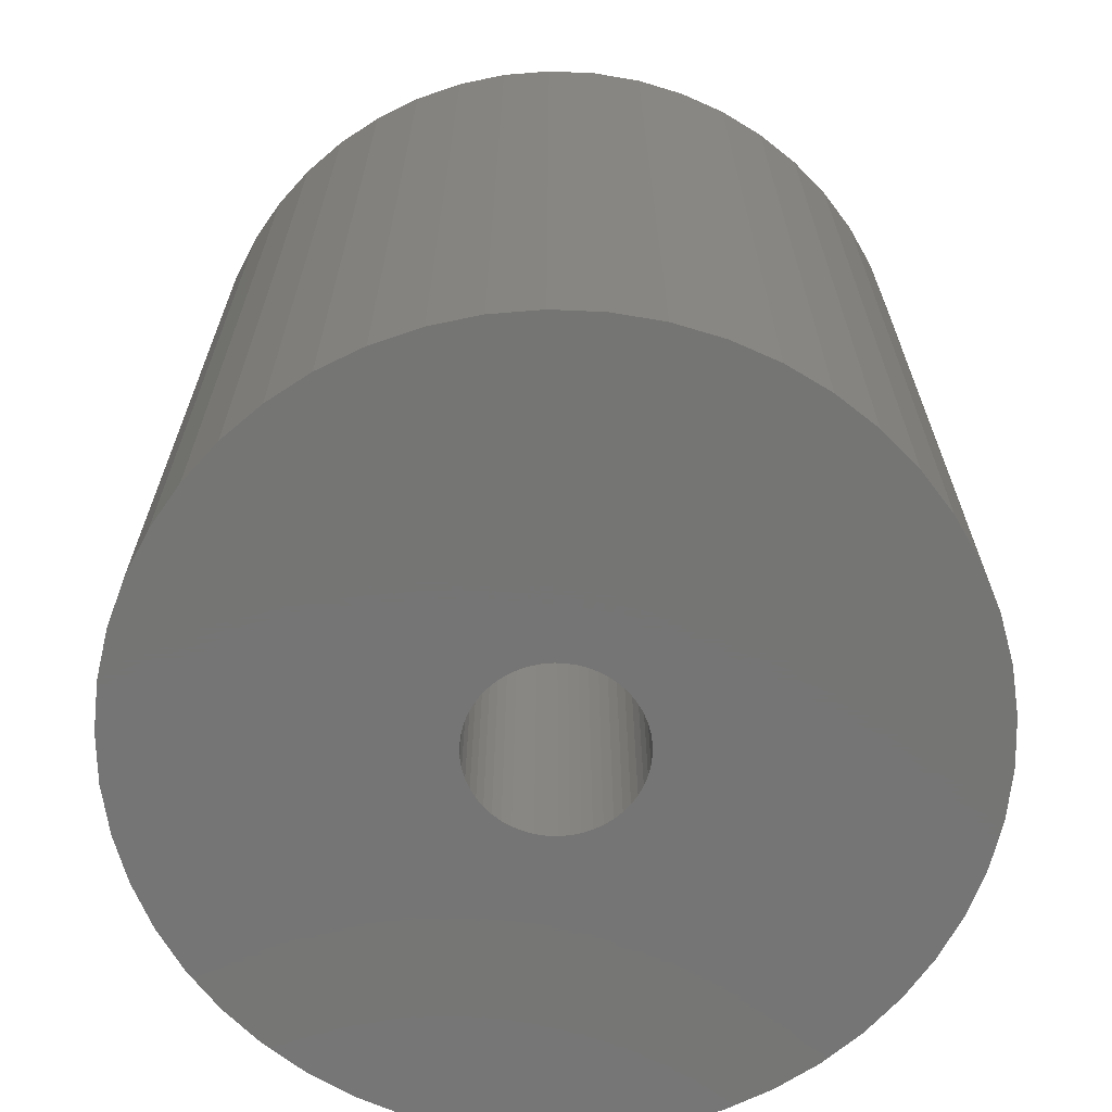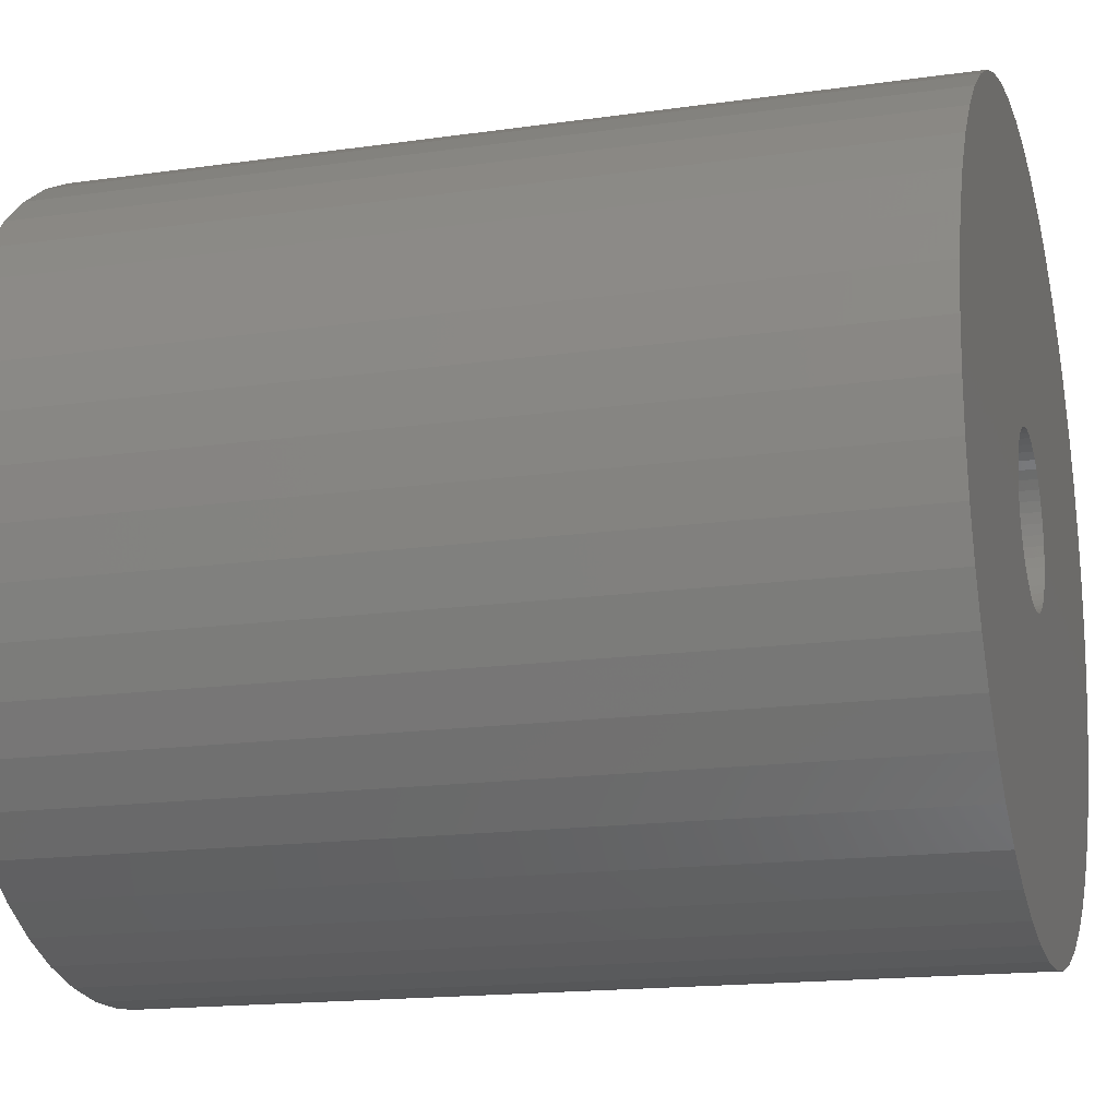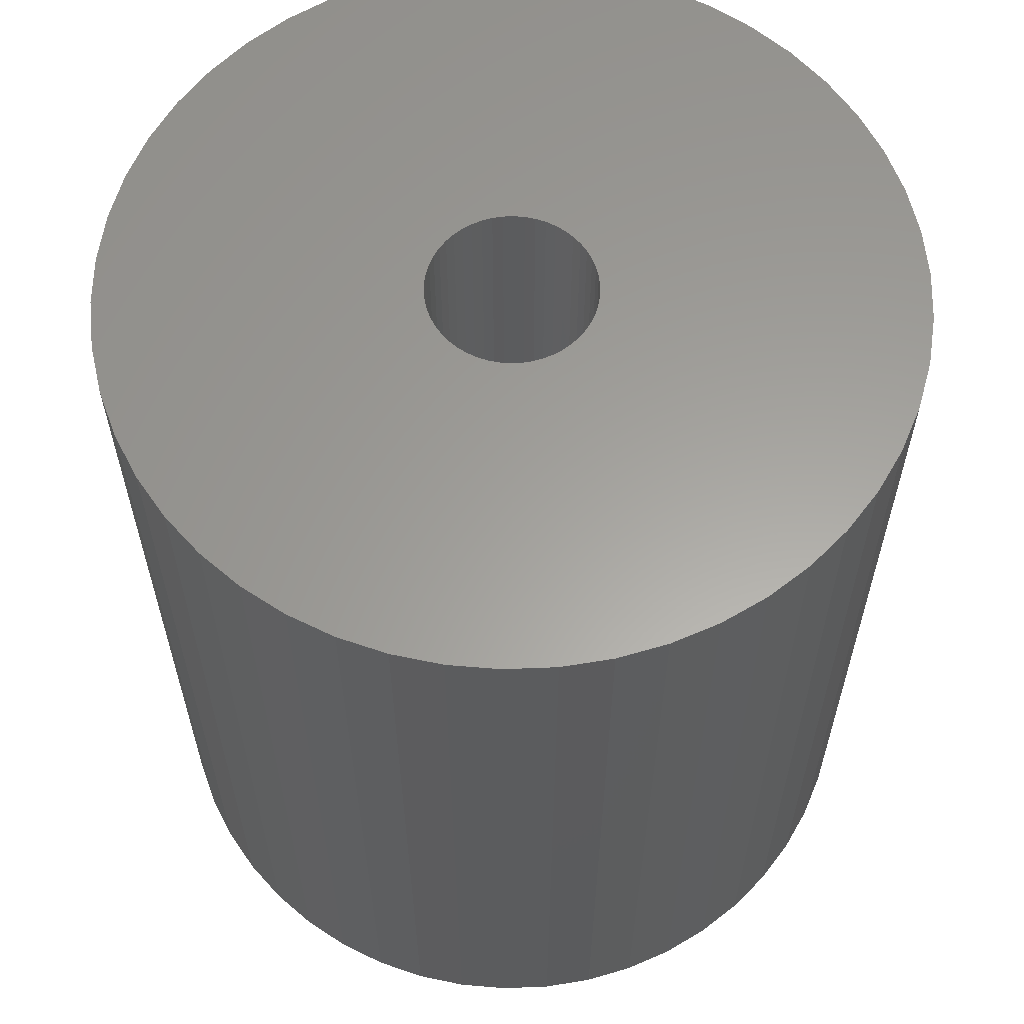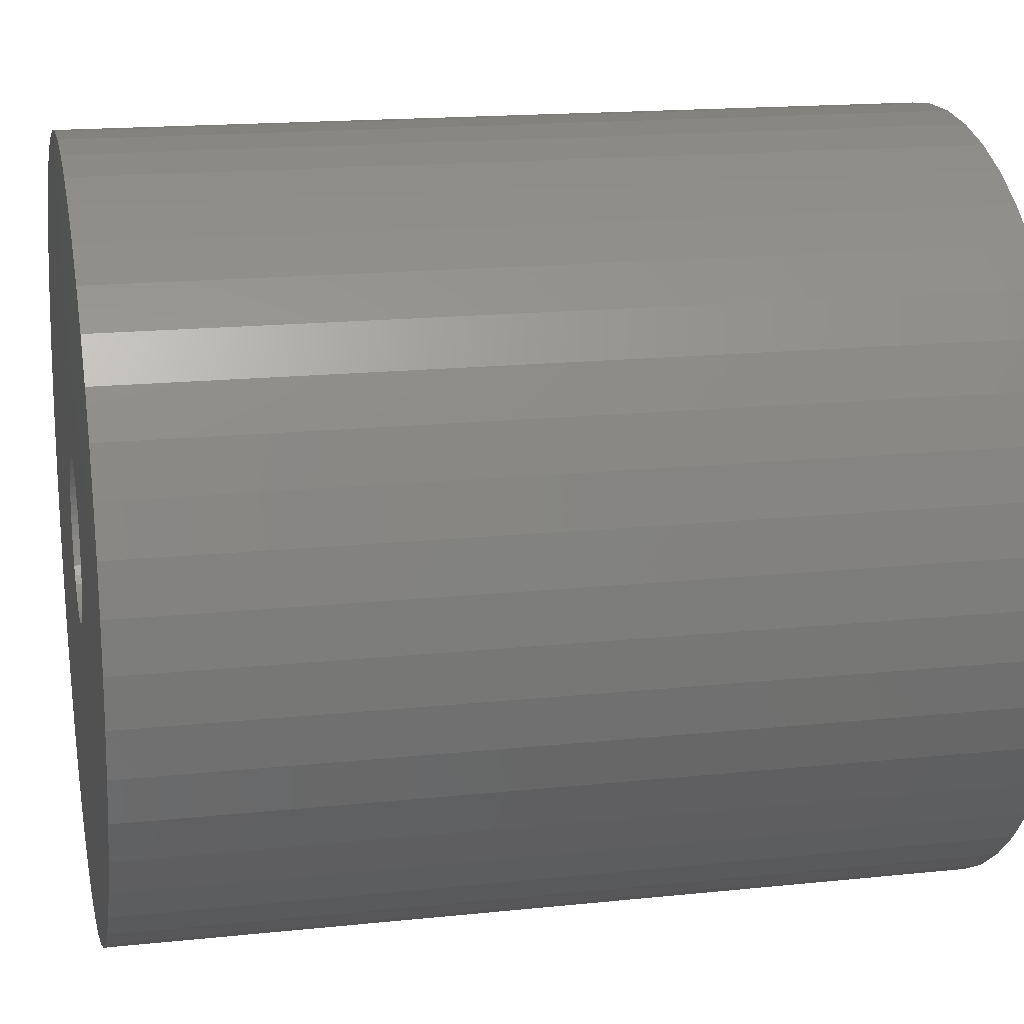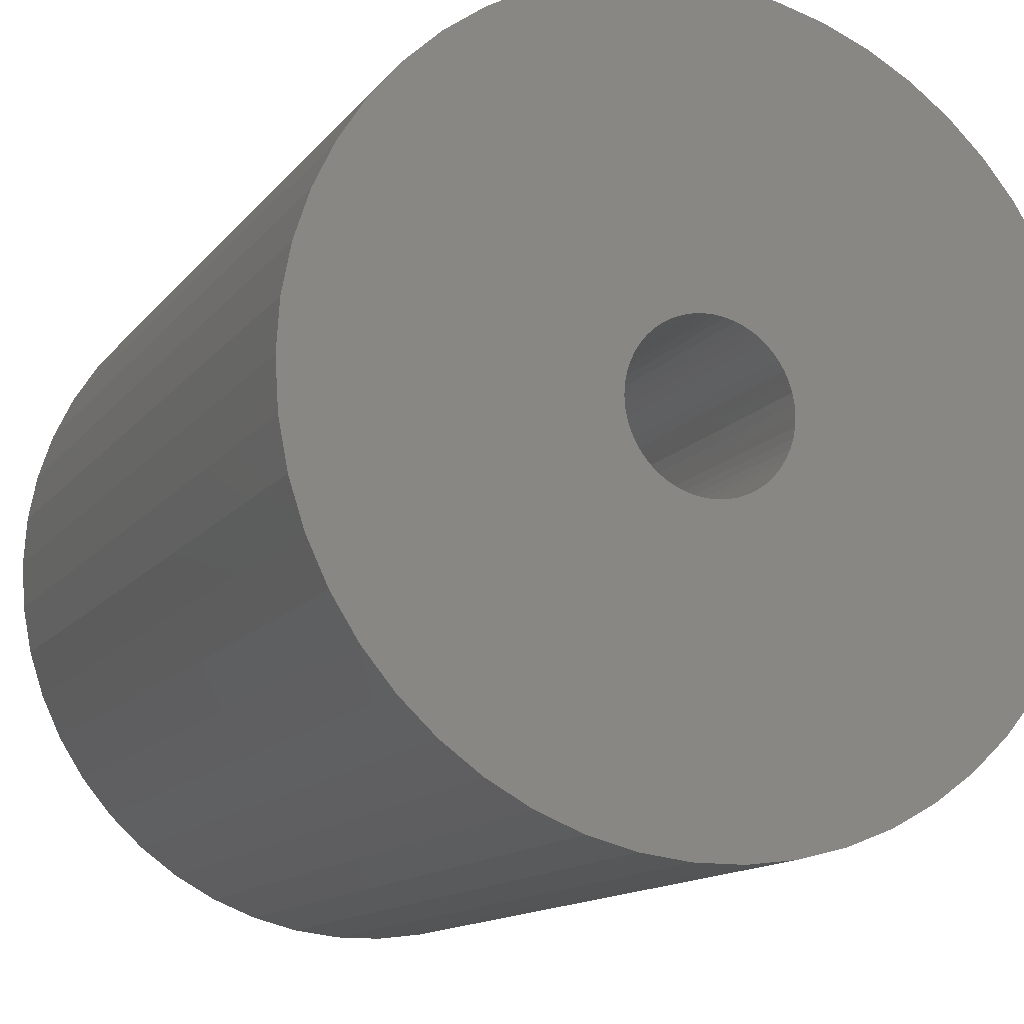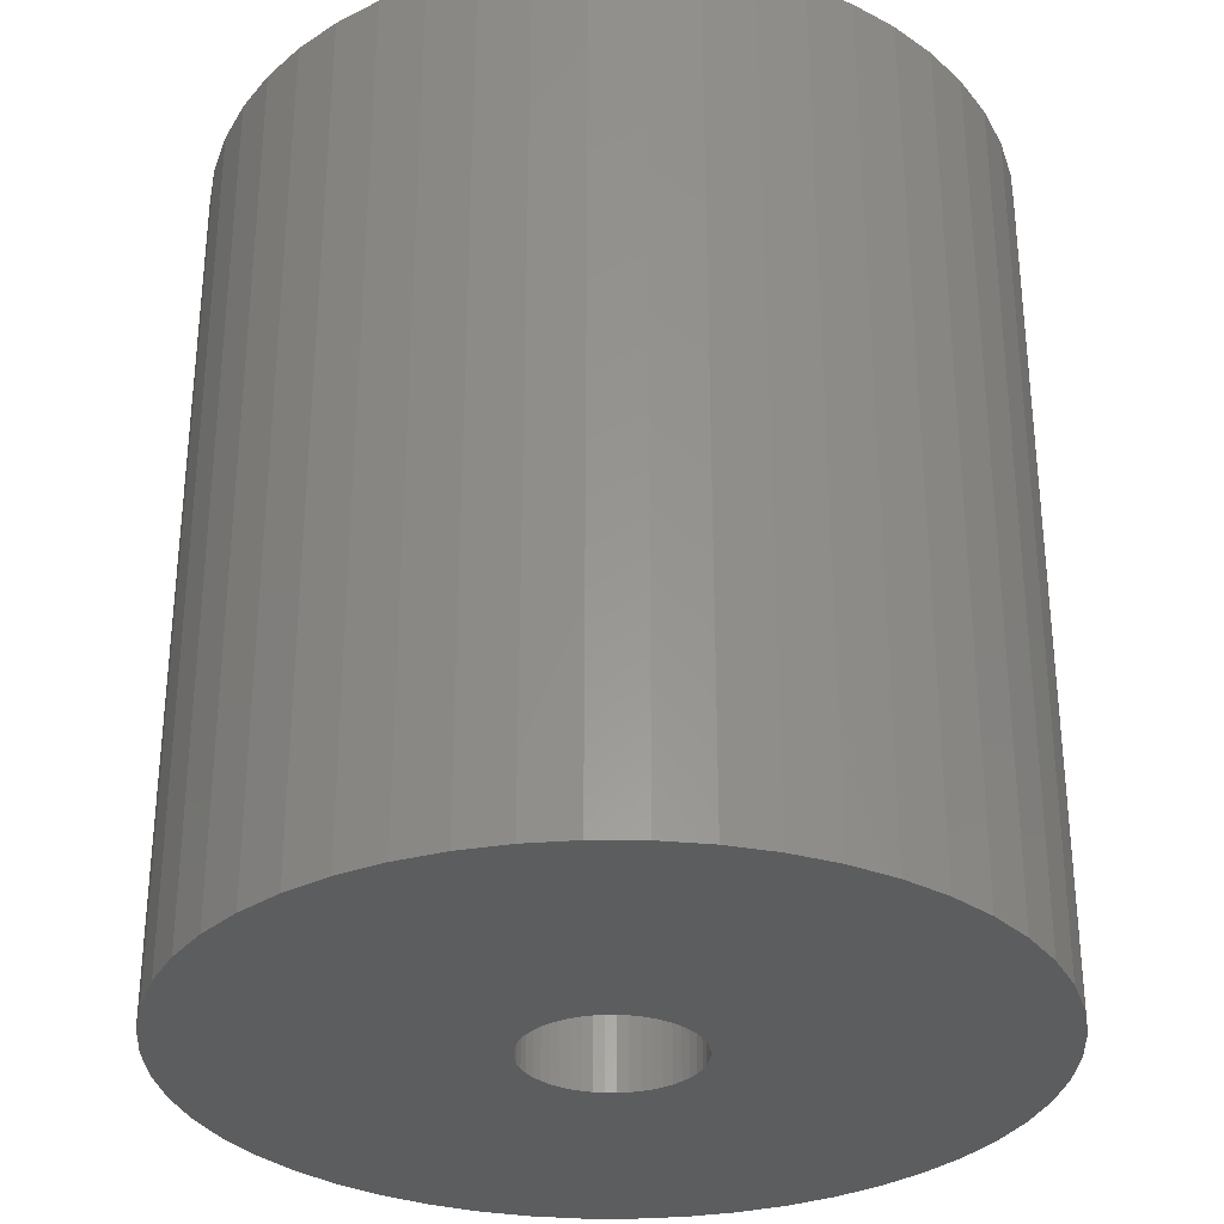
<metadata>
{"format":"stl","ext":"stl","renderer":"f3d","projection":"perspective","resolution":1024,"background":"white","views":[{"elev":-67.4,"azim":47.9,"up":"+Z"},{"elev":-16.4,"azim":-73.7,"up":"+Y"},{"elev":61.1,"azim":76.9,"up":"+Z"},{"elev":16.9,"azim":78.0,"up":"+Y"},{"elev":-13.3,"azim":-23.3,"up":"+Y"},{"elev":-31.4,"azim":-65.4,"up":"+Z"}]}
</metadata>
<code>
# stl→obj: 200 verts, 400 faces
v 25 0 27.5
v 24.8 3.133 -27.5
v 24.8 3.133 27.5
v 25 0 -27.5
v -25 0 -27.5
v -24.8 3.133 27.5
v -24.8 3.133 -27.5
v -25 0 27.5
v 1.57 24.95 -27.5
v -1.57 24.95 27.5
v 1.57 24.95 27.5
v -1.57 24.95 -27.5
v -1.57 -24.95 -27.5
v 1.57 -24.95 27.5
v -1.57 -24.95 27.5
v 1.57 -24.95 -27.5
v 18.22 17.11 -27.5
v 15.94 19.26 27.5
v 18.22 17.11 27.5
v 15.94 19.26 -27.5
v -15.94 19.26 -27.5
v -18.22 17.11 27.5
v -15.94 19.26 27.5
v -18.22 17.11 -27.5
v -7.725 23.78 -27.5
v -10.64 22.62 27.5
v -7.725 23.78 27.5
v -10.64 22.62 -27.5
v 23.24 9.203 27.5
v 21.91 12.04 -27.5
v 21.91 12.04 27.5
v 23.24 9.203 -27.5
v 24.21 6.217 -27.5
v 24.21 6.217 27.5
v 20.23 14.69 -27.5
v 20.23 14.69 27.5
v 10.64 22.62 -27.5
v 7.725 23.78 27.5
v 10.64 22.62 27.5
v 7.725 23.78 -27.5
v 4.685 24.56 27.5
v 4.685 24.56 -27.5
v 13.4 21.11 -27.5
v 13.4 21.11 27.5
v -23.24 9.203 -27.5
v -21.91 12.04 27.5
v -21.91 12.04 -27.5
v -23.24 9.203 27.5
v -20.23 14.69 -27.5
v -20.23 14.69 27.5
v -24.21 6.217 -27.5
v -24.21 6.217 27.5
v -4.685 24.56 27.5
v -4.685 24.56 -27.5
v 4.685 -24.56 27.5
v 4.685 -24.56 -27.5
v 5.25 0 27.5
v 5.209 0.658 27.5
v 24.8 -3.133 27.5
v 5.085 1.306 27.5
v 5.209 -0.658 27.5
v 4.881 1.933 27.5
v 24.21 -6.217 27.5
v 4.601 2.529 27.5
v 5.085 -1.306 27.5
v 4.247 3.086 27.5
v 23.24 -9.203 27.5
v 3.827 3.594 27.5
v 4.881 -1.933 27.5
v 3.346 4.045 27.5
v 21.91 -12.04 27.5
v 2.813 4.433 27.5
v 4.601 -2.529 27.5
v 2.235 4.75 27.5
v 20.23 -14.69 27.5
v 4.247 -3.086 27.5
v 1.622 4.993 27.5
v 0.9838 5.157 27.5
v 0.3296 5.24 27.5
v -0.3296 5.24 27.5
v -0.9838 5.157 27.5
v -1.622 4.993 27.5
v -2.235 4.75 27.5
v -2.813 4.433 27.5
v -13.4 21.11 27.5
v -3.346 4.045 27.5
v -3.827 3.594 27.5
v -4.247 3.086 27.5
v 18.22 -17.11 27.5
v 3.827 -3.594 27.5
v 15.94 -19.26 27.5
v 3.346 -4.045 27.5
v 13.4 -21.11 27.5
v 2.813 -4.433 27.5
v 10.64 -22.62 27.5
v 2.235 -4.75 27.5
v 7.725 -23.78 27.5
v 1.622 -4.993 27.5
v 0.9838 -5.157 27.5
v 0.3296 -5.24 27.5
v -0.3296 -5.24 27.5
v -0.9838 -5.157 27.5
v -4.685 -24.56 27.5
v -1.622 -4.993 27.5
v -7.725 -23.78 27.5
v -2.235 -4.75 27.5
v -10.64 -22.62 27.5
v -2.813 -4.433 27.5
v -13.4 -21.11 27.5
v -3.346 -4.045 27.5
v -15.94 -19.26 27.5
v -3.827 -3.594 27.5
v -18.22 -17.11 27.5
v -4.247 -3.086 27.5
v -20.23 -14.69 27.5
v -4.601 -2.529 27.5
v -21.91 -12.04 27.5
v -4.881 -1.933 27.5
v -23.24 -9.203 27.5
v -5.085 -1.306 27.5
v -24.21 -6.217 27.5
v -5.209 -0.658 27.5
v -24.8 -3.133 27.5
v -5.25 0 27.5
v -4.601 2.529 27.5
v -4.881 1.933 27.5
v -5.085 1.306 27.5
v -5.209 0.658 27.5
v -13.4 21.11 -27.5
v 24.8 -3.133 -27.5
v 24.21 -6.217 -27.5
v -21.91 -12.04 -27.5
v -23.24 -9.203 -27.5
v 5.25 0 -27.5
v 5.209 -0.658 -27.5
v 5.085 -1.306 -27.5
v 23.24 -9.203 -27.5
v 5.209 0.658 -27.5
v 4.881 -1.933 -27.5
v 21.91 -12.04 -27.5
v 4.601 -2.529 -27.5
v 20.23 -14.69 -27.5
v 5.085 1.306 -27.5
v 4.247 -3.086 -27.5
v 18.22 -17.11 -27.5
v 3.827 -3.594 -27.5
v 15.94 -19.26 -27.5
v 4.881 1.933 -27.5
v 3.346 -4.045 -27.5
v 13.4 -21.11 -27.5
v 2.813 -4.433 -27.5
v 10.64 -22.62 -27.5
v 4.601 2.529 -27.5
v 2.235 -4.75 -27.5
v 7.725 -23.78 -27.5
v 4.247 3.086 -27.5
v 1.622 -4.993 -27.5
v 0.9838 -5.157 -27.5
v 0.3296 -5.24 -27.5
v -0.3296 -5.24 -27.5
v -0.9838 -5.157 -27.5
v -4.685 -24.56 -27.5
v -1.622 -4.993 -27.5
v -7.725 -23.78 -27.5
v -2.235 -4.75 -27.5
v -10.64 -22.62 -27.5
v -2.813 -4.433 -27.5
v -13.4 -21.11 -27.5
v -3.346 -4.045 -27.5
v -15.94 -19.26 -27.5
v -3.827 -3.594 -27.5
v -18.22 -17.11 -27.5
v -4.247 -3.086 -27.5
v -20.23 -14.69 -27.5
v 3.827 3.594 -27.5
v 3.346 4.045 -27.5
v 2.813 4.433 -27.5
v 2.235 4.75 -27.5
v 1.622 4.993 -27.5
v 0.9838 5.157 -27.5
v 0.3296 5.24 -27.5
v -0.3296 5.24 -27.5
v -0.9838 5.157 -27.5
v -1.622 4.993 -27.5
v -2.235 4.75 -27.5
v -2.813 4.433 -27.5
v -3.346 4.045 -27.5
v -3.827 3.594 -27.5
v -4.247 3.086 -27.5
v -4.601 2.529 -27.5
v -4.881 1.933 -27.5
v -5.085 1.306 -27.5
v -5.209 0.658 -27.5
v -5.25 0 -27.5
v -4.601 -2.529 -27.5
v -4.881 -1.933 -27.5
v -5.085 -1.306 -27.5
v -24.21 -6.217 -27.5
v -5.209 -0.658 -27.5
v -24.8 -3.133 -27.5
f 1 2 3
f 2 1 4
f 5 6 7
f 6 5 8
f 9 10 11
f 10 9 12
f 13 14 15
f 14 13 16
f 17 18 19
f 18 17 20
f 21 22 23
f 22 21 24
f 25 26 27
f 26 25 28
f 29 30 31
f 30 29 32
f 3 33 34
f 33 3 2
f 31 35 36
f 35 31 30
f 37 38 39
f 38 37 40
f 40 41 38
f 41 40 42
f 43 39 44
f 39 43 37
f 45 46 47
f 46 45 48
f 49 22 24
f 22 49 50
f 51 48 45
f 48 51 52
f 12 53 10
f 53 12 54
f 16 55 14
f 55 16 56
f 34 32 29
f 32 34 33
f 36 17 19
f 17 36 35
f 42 11 41
f 11 42 9
f 20 44 18
f 44 20 43
f 47 50 49
f 50 47 46
f 7 52 51
f 52 7 6
f 57 1 3
f 58 3 34
f 1 57 59
f 60 34 29
f 61 59 57
f 62 29 31
f 59 61 63
f 64 31 36
f 65 63 61
f 66 36 19
f 63 65 67
f 68 19 18
f 69 67 65
f 70 18 44
f 67 69 71
f 72 44 39
f 73 71 69
f 74 39 38
f 71 73 75
f 76 75 73
f 3 58 57
f 34 60 58
f 29 62 60
f 77 38 41
f 31 64 62
f 36 66 64
f 19 68 66
f 18 70 68
f 44 72 70
f 39 74 72
f 38 77 74
f 78 41 11
f 41 78 77
f 11 79 78
f 11 80 79
f 10 80 11
f 80 10 81
f 53 81 10
f 81 53 82
f 27 82 53
f 82 27 83
f 26 83 27
f 83 26 84
f 85 84 26
f 84 85 86
f 23 86 85
f 86 23 87
f 22 87 23
f 87 22 88
f 50 88 22
f 75 76 89
f 90 89 76
f 89 90 91
f 92 91 90
f 91 92 93
f 94 93 92
f 93 94 95
f 96 95 94
f 95 96 97
f 98 97 96
f 97 98 55
f 99 55 98
f 55 99 14
f 100 14 99
f 101 14 100
f 15 101 102
f 101 15 14
f 103 102 104
f 105 104 106
f 107 106 108
f 109 108 110
f 111 110 112
f 113 112 114
f 115 114 116
f 102 103 15
f 117 116 118
f 119 118 120
f 121 120 122
f 123 122 124
f 88 50 125
f 104 105 103
f 46 125 50
f 106 107 105
f 125 46 126
f 108 109 107
f 48 126 46
f 110 111 109
f 126 48 127
f 112 113 111
f 52 127 48
f 114 115 113
f 127 52 128
f 116 117 115
f 6 128 52
f 118 119 117
f 128 6 124
f 120 121 119
f 8 124 6
f 122 123 121
f 124 8 123
f 28 85 26
f 85 28 129
f 129 23 85
f 23 129 21
f 54 27 53
f 27 54 25
f 59 4 1
f 4 59 130
f 63 130 59
f 130 63 131
f 132 119 133
f 119 132 117
f 134 4 130
f 135 130 131
f 4 134 2
f 136 131 137
f 138 2 134
f 139 137 140
f 2 138 33
f 141 140 142
f 143 33 138
f 144 142 145
f 33 143 32
f 146 145 147
f 148 32 143
f 149 147 150
f 32 148 30
f 151 150 152
f 153 30 148
f 154 152 155
f 30 153 35
f 156 35 153
f 130 135 134
f 131 136 135
f 137 139 136
f 157 155 56
f 140 141 139
f 142 144 141
f 145 146 144
f 147 149 146
f 150 151 149
f 152 154 151
f 155 157 154
f 158 56 16
f 56 158 157
f 16 159 158
f 16 160 159
f 13 160 16
f 160 13 161
f 162 161 13
f 161 162 163
f 164 163 162
f 163 164 165
f 166 165 164
f 165 166 167
f 168 167 166
f 167 168 169
f 170 169 168
f 169 170 171
f 172 171 170
f 171 172 173
f 174 173 172
f 35 156 17
f 175 17 156
f 17 175 20
f 176 20 175
f 20 176 43
f 177 43 176
f 43 177 37
f 178 37 177
f 37 178 40
f 179 40 178
f 40 179 42
f 180 42 179
f 42 180 9
f 181 9 180
f 182 9 181
f 12 182 183
f 182 12 9
f 54 183 184
f 25 184 185
f 28 185 186
f 129 186 187
f 21 187 188
f 24 188 189
f 49 189 190
f 183 54 12
f 47 190 191
f 45 191 192
f 51 192 193
f 7 193 194
f 173 174 195
f 184 25 54
f 132 195 174
f 185 28 25
f 195 132 196
f 186 129 28
f 133 196 132
f 187 21 129
f 196 133 197
f 188 24 21
f 198 197 133
f 189 49 24
f 197 198 199
f 190 47 49
f 200 199 198
f 191 45 47
f 199 200 194
f 192 51 45
f 5 194 200
f 193 7 51
f 194 5 7
f 152 93 95
f 93 152 150
f 71 137 67
f 137 71 140
f 133 121 198
f 121 133 119
f 147 89 91
f 89 147 145
f 155 95 97
f 95 155 152
f 56 97 55
f 97 56 155
f 75 140 71
f 140 75 142
f 89 142 75
f 142 89 145
f 67 131 63
f 131 67 137
f 162 15 103
f 15 162 13
f 166 105 107
f 105 166 164
f 164 103 105
f 103 164 162
f 172 115 174
f 115 172 113
f 172 111 113
f 111 172 170
f 198 123 200
f 123 198 121
f 200 8 5
f 8 200 123
f 150 91 93
f 91 150 147
f 174 117 132
f 117 174 115
f 168 107 109
f 107 168 166
f 170 109 111
f 109 170 168
f 134 58 138
f 58 134 57
f 124 193 128
f 193 124 194
f 182 79 80
f 79 182 181
f 159 101 100
f 101 159 160
f 176 68 70
f 68 176 175
f 188 86 87
f 86 188 187
f 185 82 83
f 82 185 184
f 148 64 153
f 64 148 62
f 138 60 143
f 60 138 58
f 179 74 77
f 74 179 178
f 178 72 74
f 72 178 177
f 126 190 125
f 190 126 191
f 125 189 88
f 189 125 190
f 186 83 84
f 83 186 185
f 184 81 82
f 81 184 183
f 139 65 136
f 65 139 69
f 158 100 99
f 100 158 159
f 143 62 148
f 62 143 60
f 156 68 175
f 68 156 66
f 153 66 156
f 66 153 64
f 180 77 78
f 77 180 179
f 181 78 79
f 78 181 180
f 177 70 72
f 70 177 176
f 88 188 87
f 188 88 189
f 128 192 127
f 192 128 193
f 187 84 86
f 84 187 186
f 183 80 81
f 80 183 182
f 136 61 135
f 61 136 65
f 114 195 116
f 195 114 173
f 116 196 118
f 196 116 195
f 122 194 124
f 194 122 199
f 151 96 94
f 96 151 154
f 154 98 96
f 98 154 157
f 127 191 126
f 191 127 192
f 146 76 144
f 76 146 90
f 141 69 139
f 69 141 73
f 135 57 134
f 57 135 61
f 163 106 104
f 106 163 165
f 120 199 122
f 199 120 197
f 118 197 120
f 197 118 196
f 149 94 92
f 94 149 151
f 157 99 98
f 99 157 158
f 144 73 141
f 73 144 76
f 165 108 106
f 108 165 167
f 169 112 110
f 112 169 171
f 112 173 114
f 173 112 171
f 146 92 90
f 92 146 149
f 161 104 102
f 104 161 163
f 160 102 101
f 102 160 161
f 167 110 108
f 110 167 169

</code>
